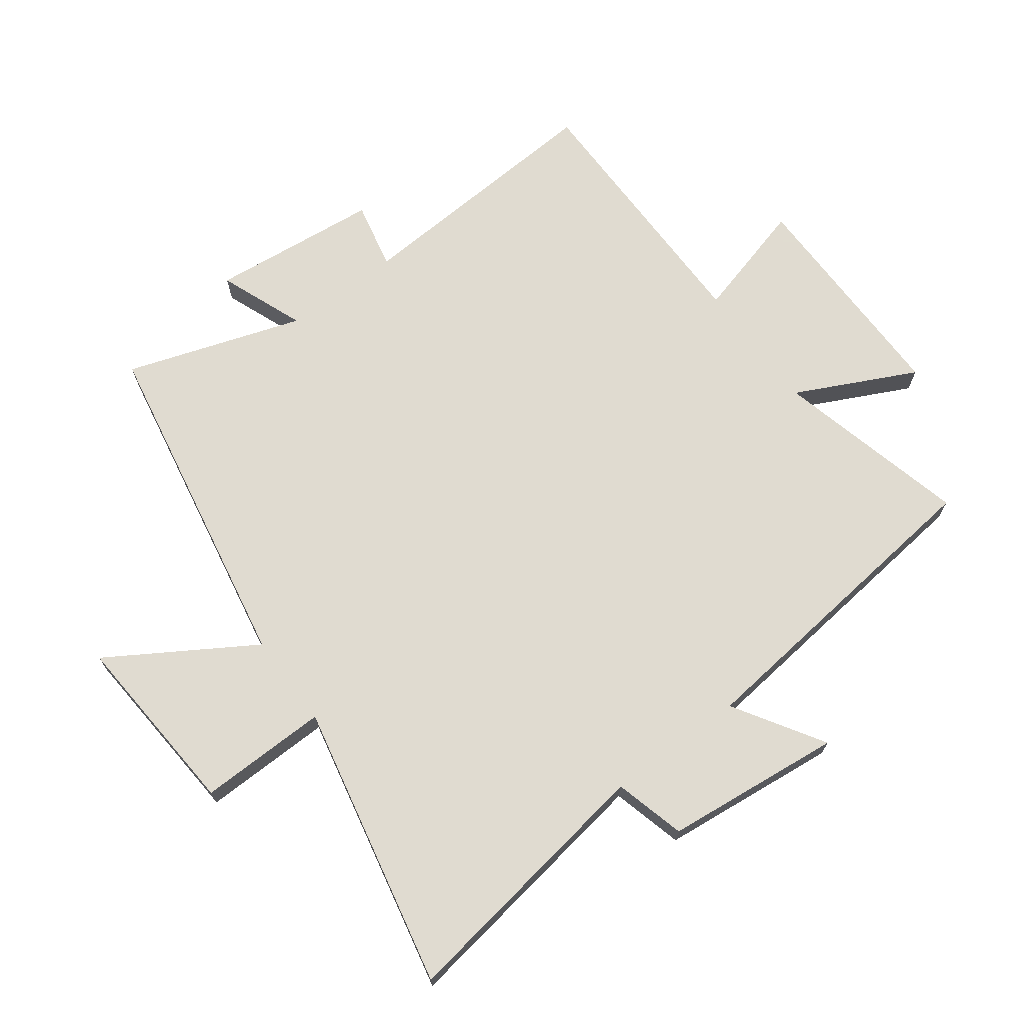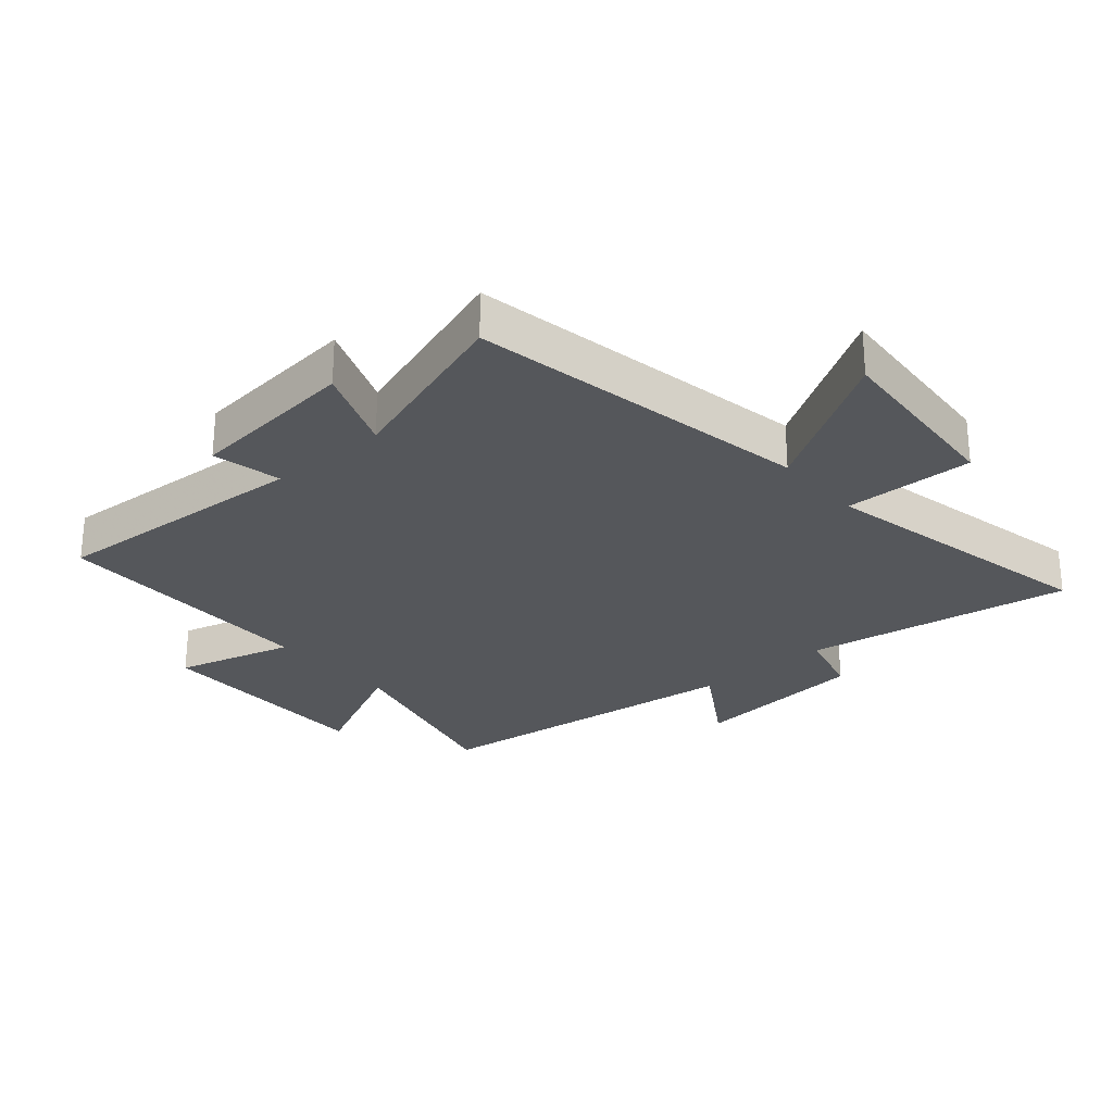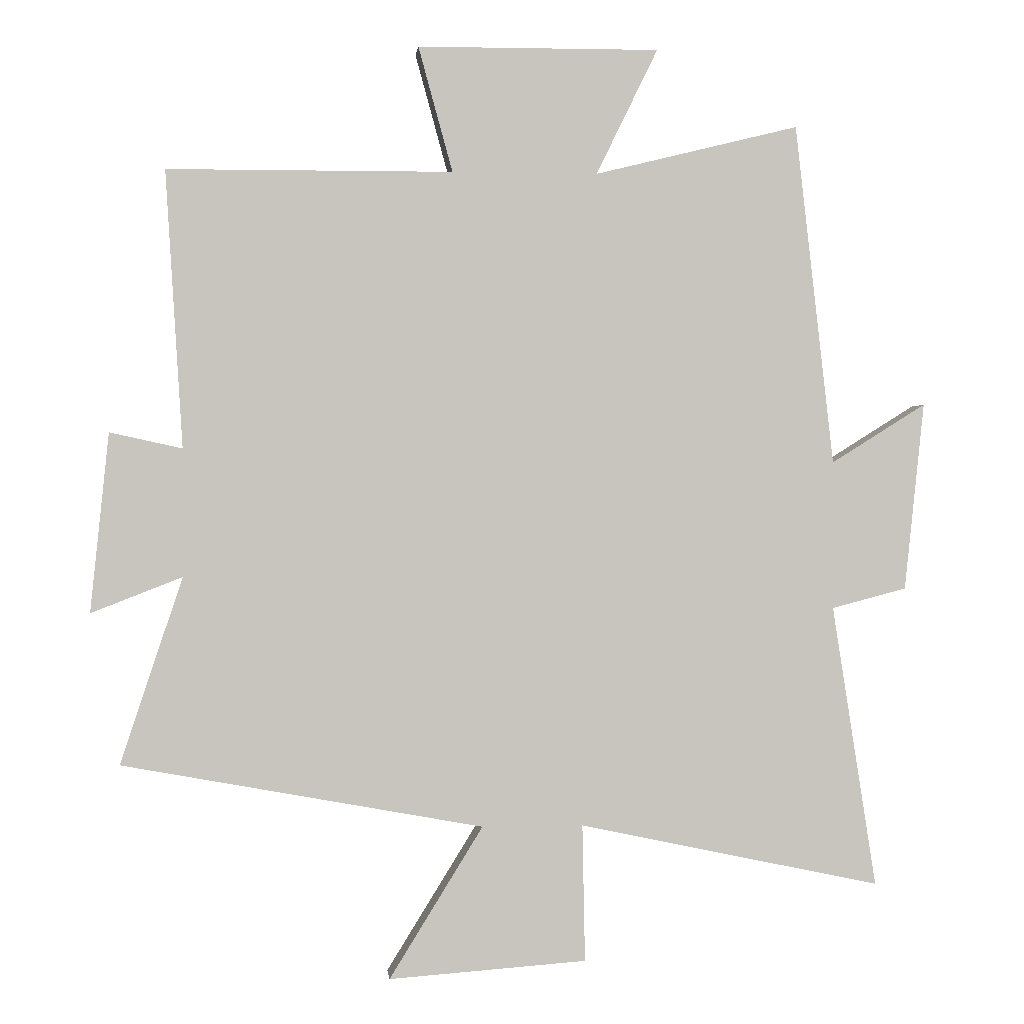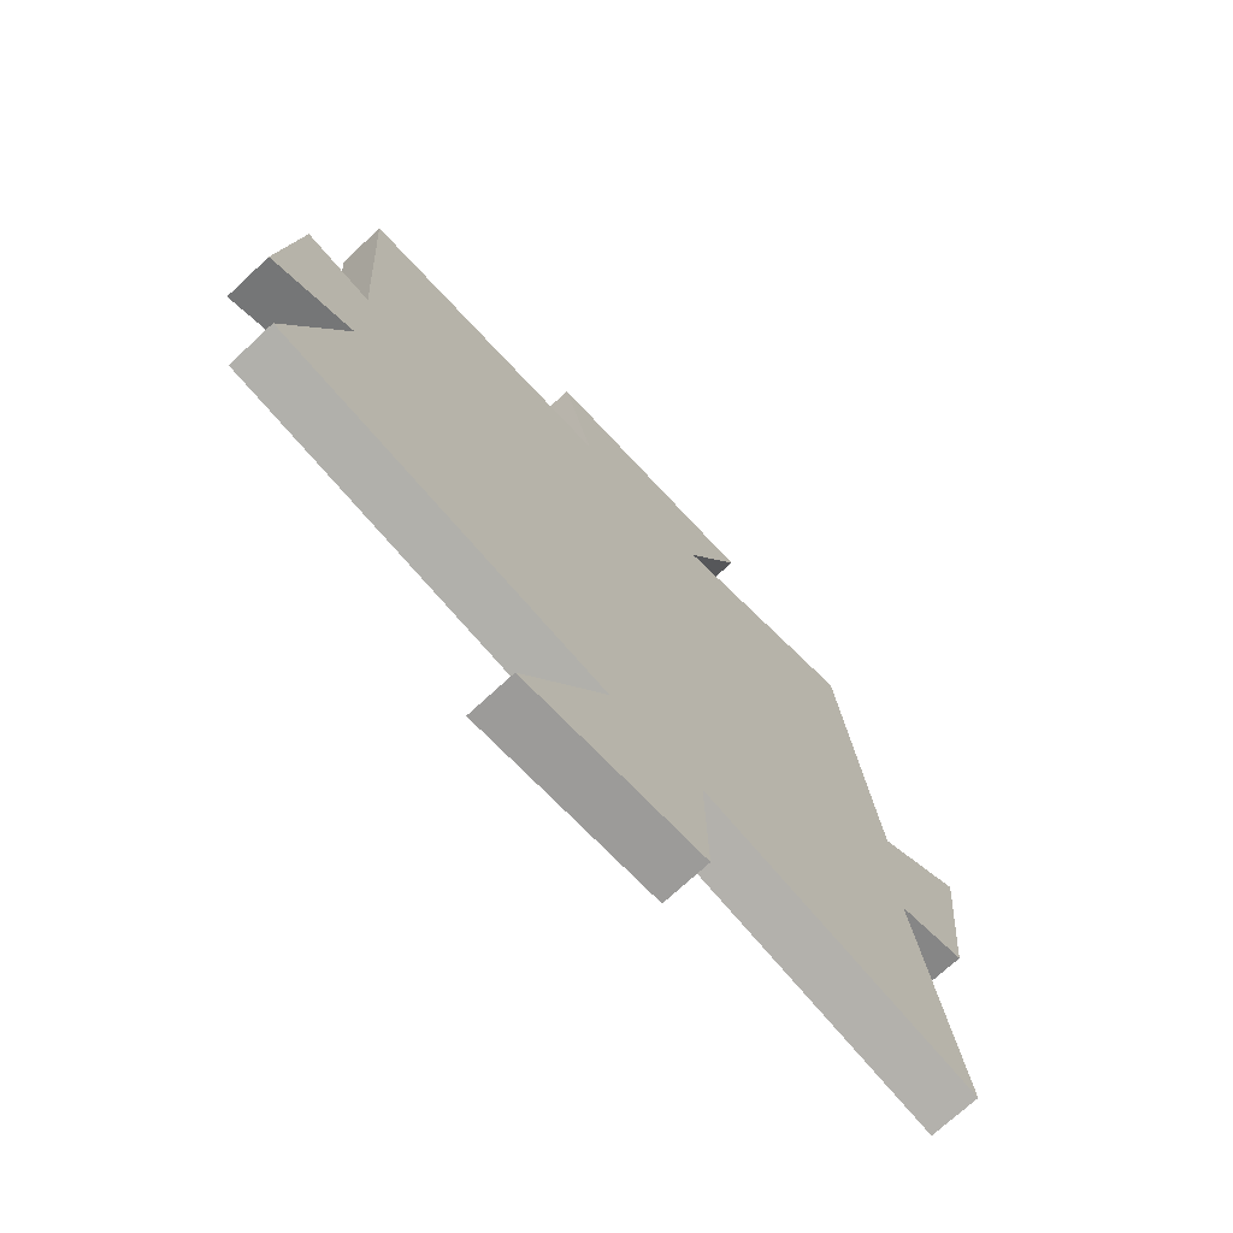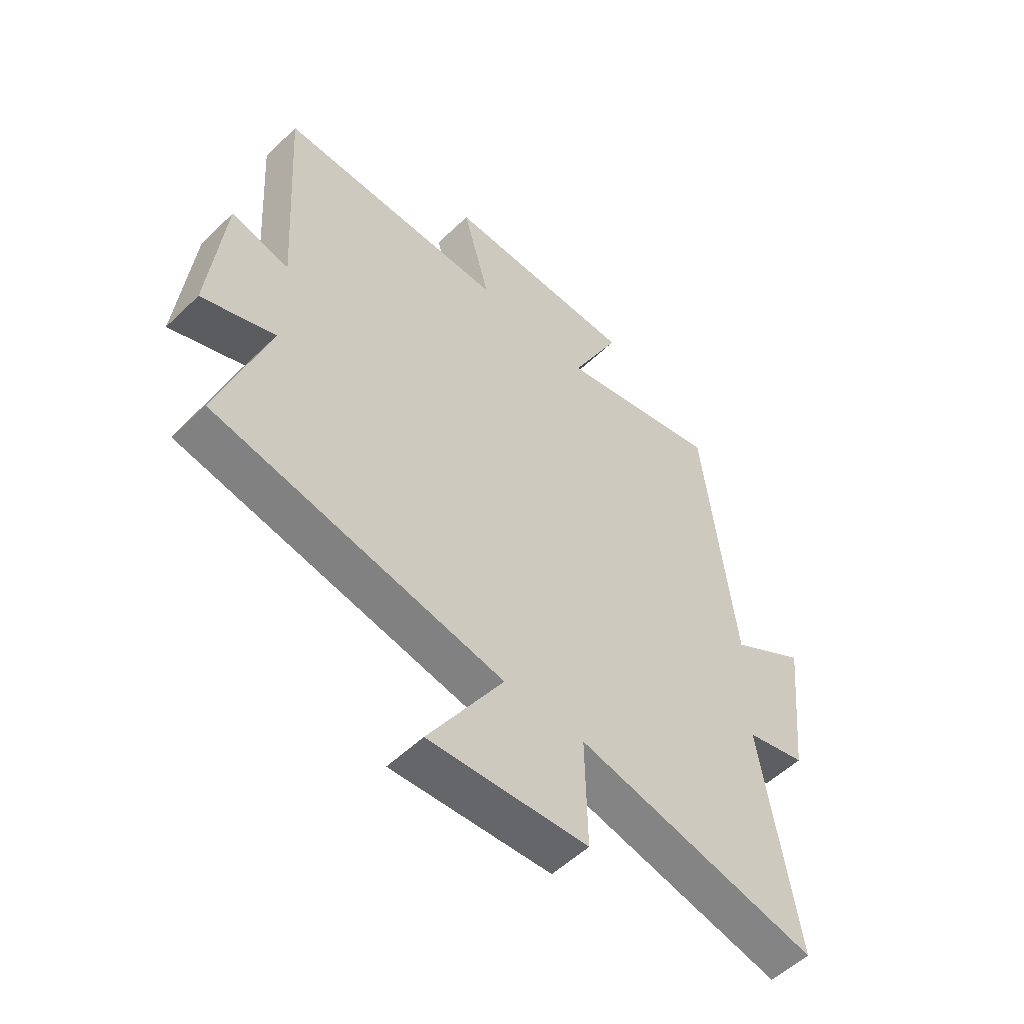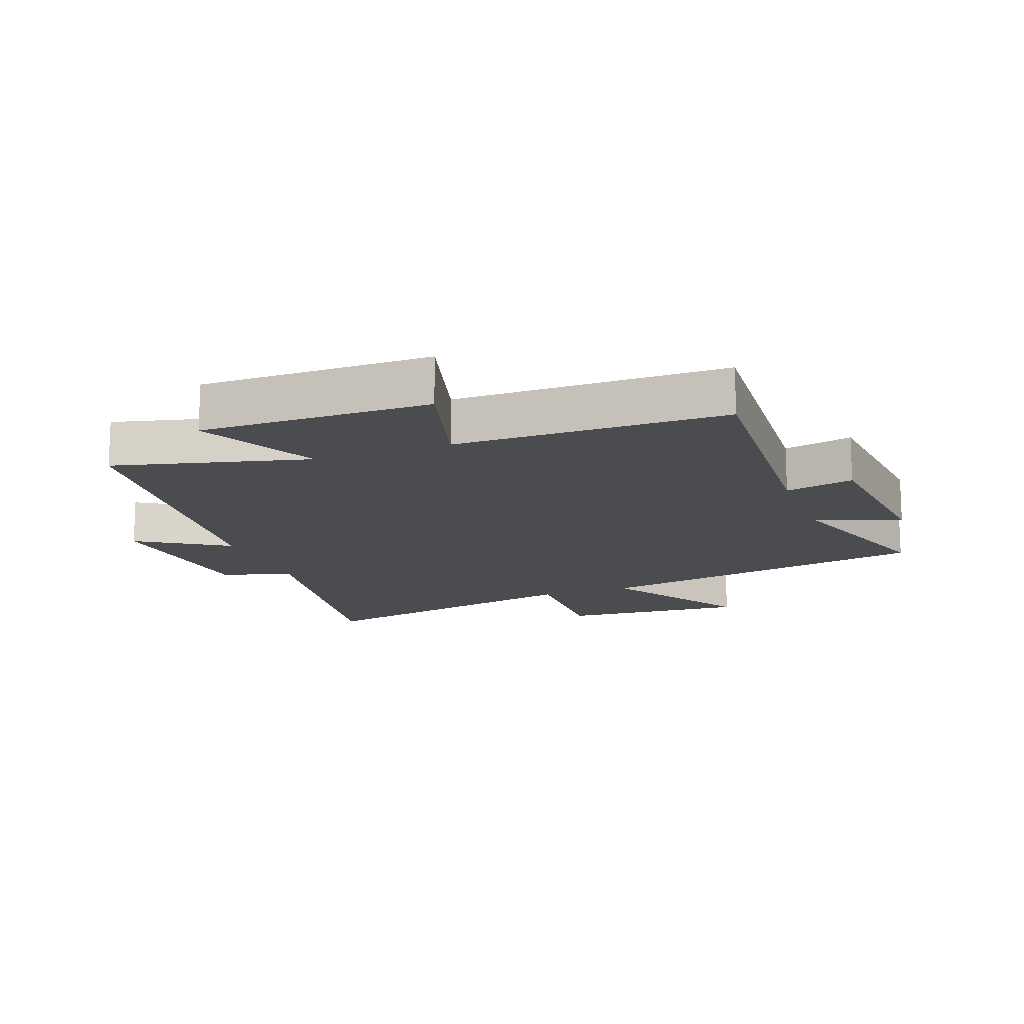
<metadata>
{"format":"obj","ext":"obj","renderer":"f3d","projection":"perspective","resolution":1024,"background":"white","views":[{"elev":69.8,"azim":-126.6,"up":"+Y"},{"elev":-26.9,"azim":130.7,"up":"+Y"},{"elev":0.1,"azim":174.1,"up":"+Z"},{"elev":-72.5,"azim":132.9,"up":"+Z"},{"elev":-54.4,"azim":135.4,"up":"+Z"},{"elev":-14.9,"azim":20.3,"up":"+Y"}]}
</metadata>
<code>
v 0.594 0.07 -0.4
v 0.046 0.07 -0.5
v 0.188 0.07 -0.73
v -0.112 0.07 -0.708
v -0.108 0.07 -0.5
v -0.567 0.07 -0.597
v -0.5 0.07 -0.168
v -0.614 0.07 -0.138
v -0.644 0.07 0.148
v -0.5 0.07 0.058
v -0.441 0.07 0.577
v -0.13 0.07 0.5
v -0.224 0.07 0.692
v 0.144 0.07 0.69
v 0.092 0.07 0.5
v 0.526 0.07 0.498
v 0.5 0.07 0.077
v 0.61 0.07 0.101
v 0.638 0.07 -0.171
v 0.5 0.07 -0.117
v 0.594 0 -0.4
v 0.046 0 -0.5
v 0.188 0 -0.73
v -0.112 0 -0.708
v -0.108 0 -0.5
v -0.567 0 -0.597
v -0.5 0 -0.168
v -0.614 0 -0.138
v -0.644 0 0.148
v -0.5 0 0.058
v -0.441 0 0.577
v -0.13 0 0.5
v -0.224 0 0.692
v 0.144 0 0.69
v 0.092 0 0.5
v 0.526 0 0.498
v 0.5 0 0.077
v 0.61 0 0.101
v 0.638 0 -0.171
v 0.5 0 -0.117
f 17 18 19 20
f 15 16 17
f 15 17 20
f 12 13 14 15
f 20 1 2
f 15 20 2
f 12 15 2
f 10 11 12 2
f 7 8 9 10
f 5 6 7
f 10 2 3
f 7 10 3
f 5 7 3
f 3 4 5
f 40 39 38 37
f 37 36 35
f 40 37 35
f 35 34 33 32
f 22 21 40
f 22 40 35
f 22 35 32
f 22 32 31 30
f 30 29 28 27
f 27 26 25
f 23 22 30
f 23 30 27
f 23 27 25
f 25 24 23
f 1 21 22 2
f 2 22 23 3
f 3 23 24 4
f 4 24 25 5
f 5 25 26 6
f 6 26 27 7
f 7 27 28 8
f 8 28 29 9
f 9 29 30 10
f 10 30 31 11
f 11 31 32 12
f 12 32 33 13
f 13 33 34 14
f 14 34 35 15
f 15 35 36 16
f 16 36 37 17
f 17 37 38 18
f 18 38 39 19
f 19 39 40 20
f 20 40 21 1

</code>
